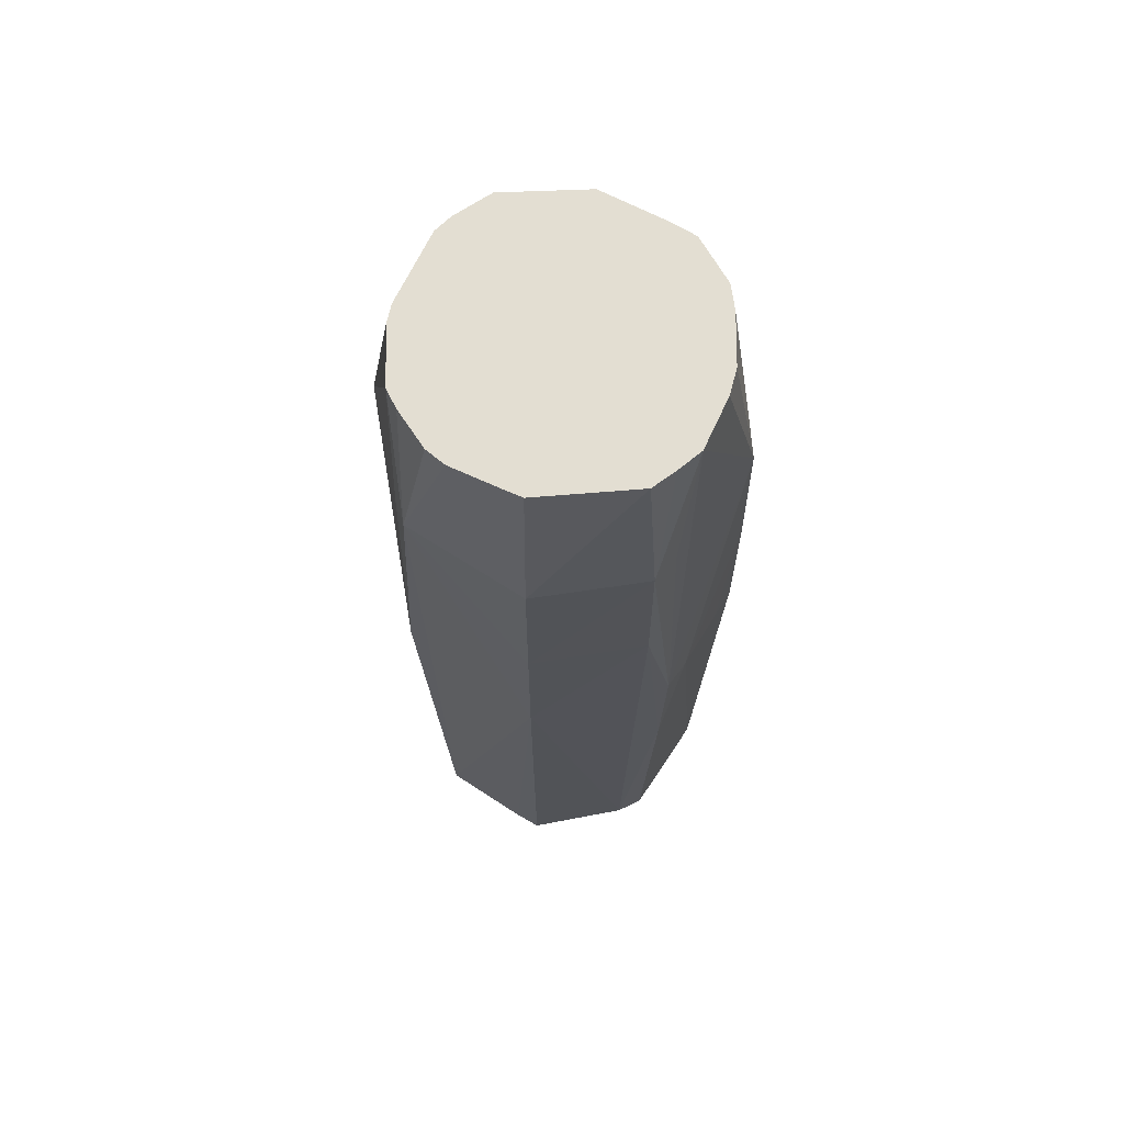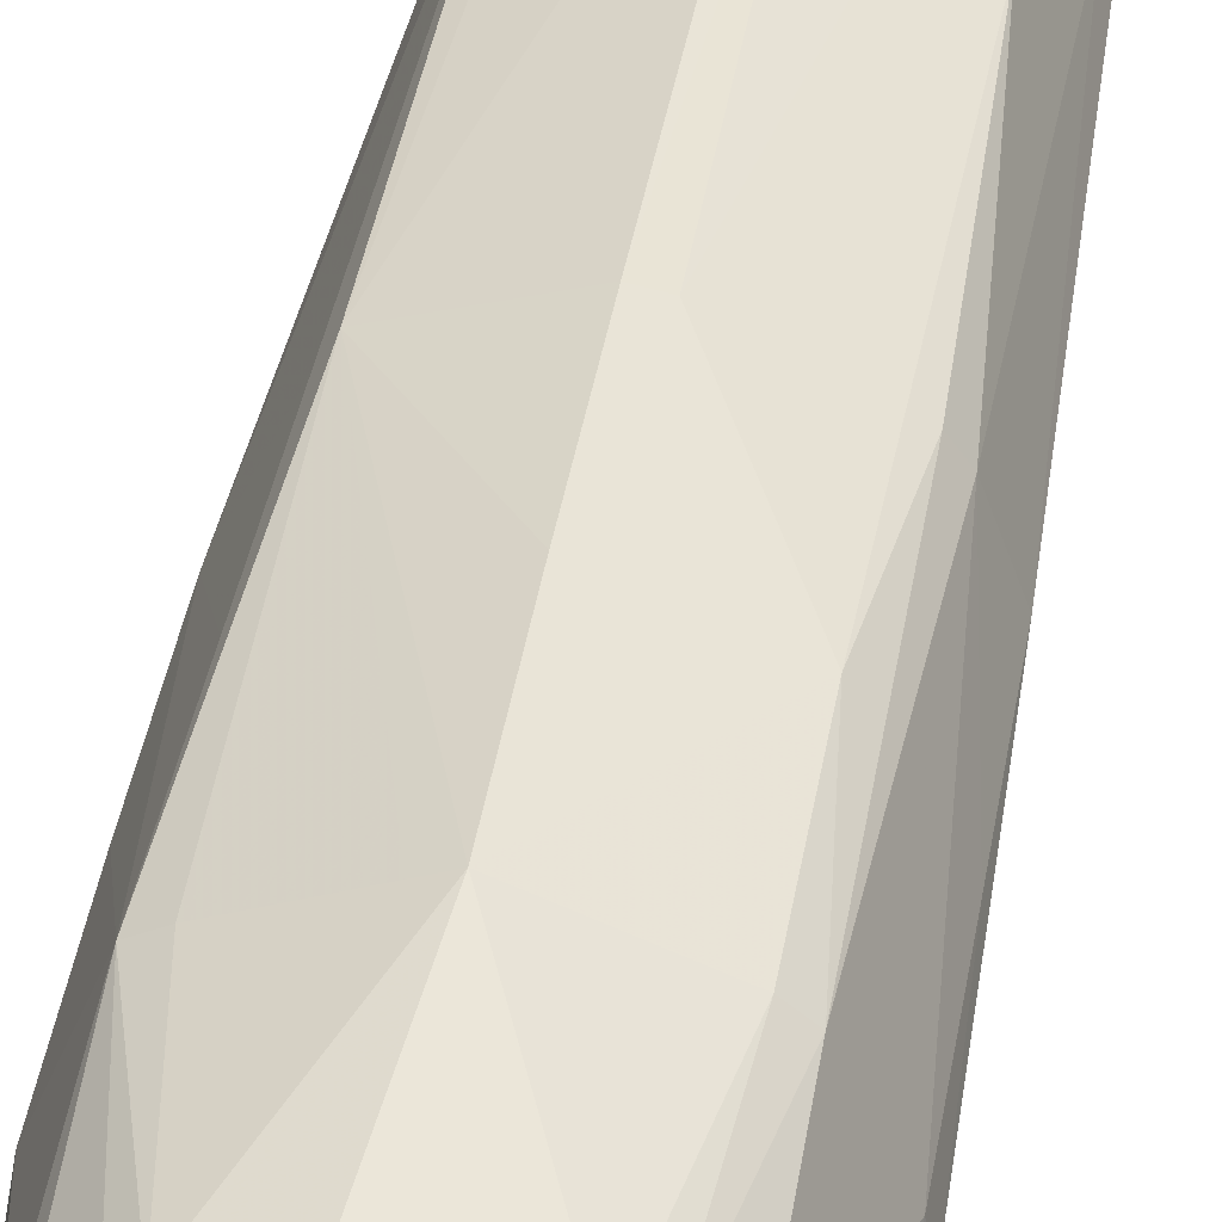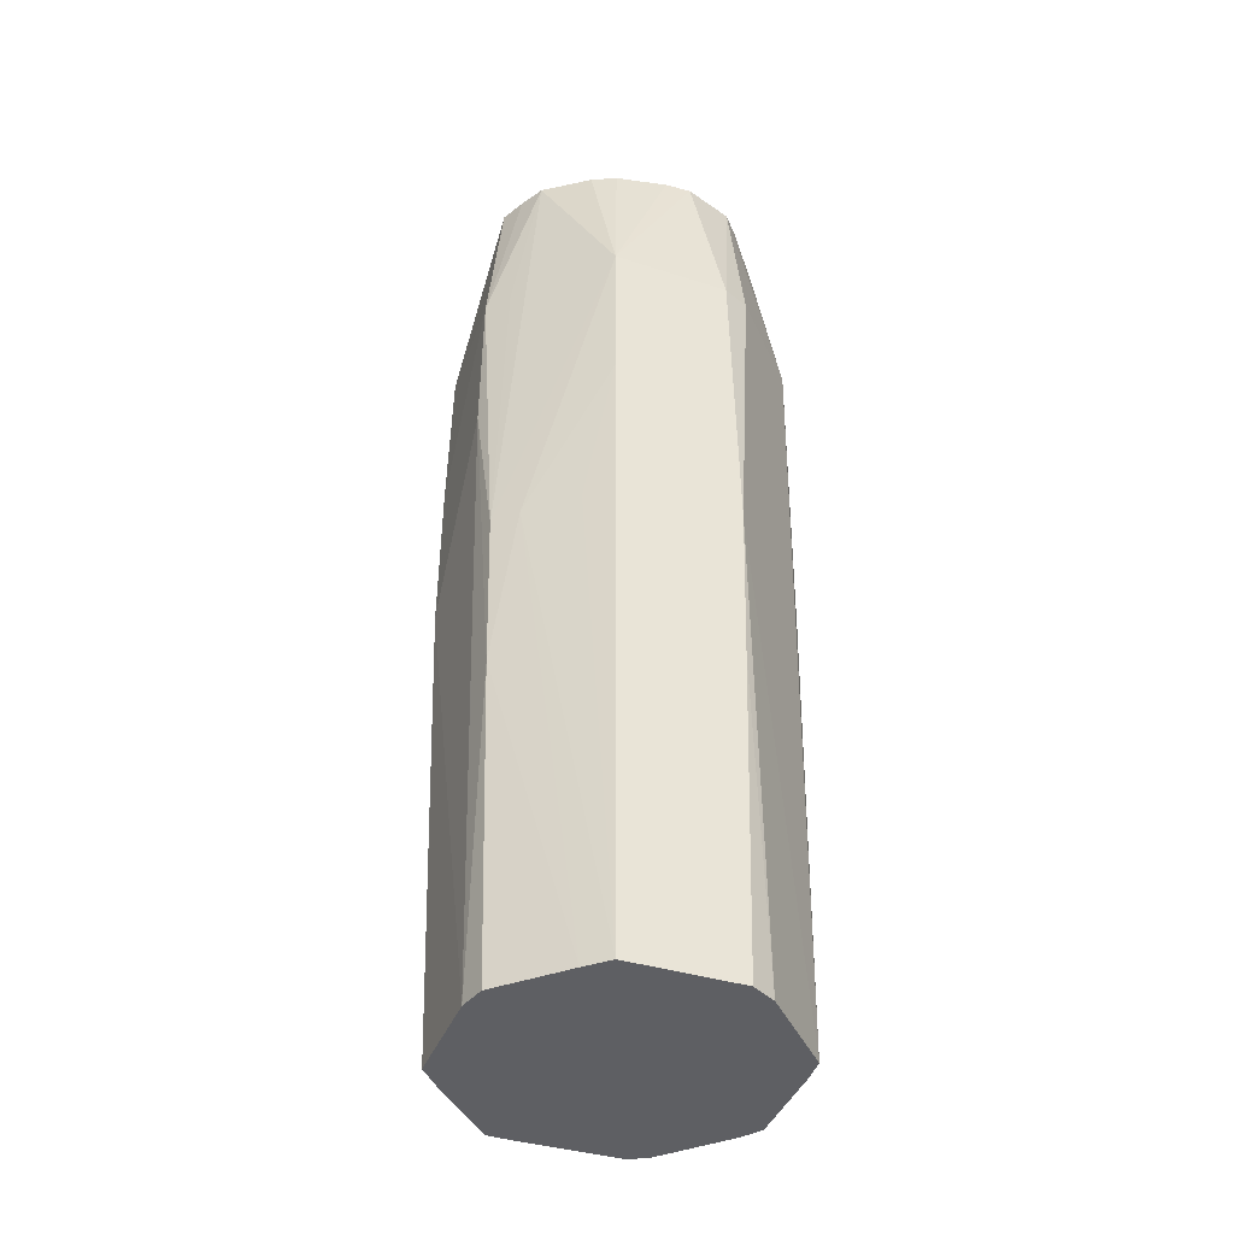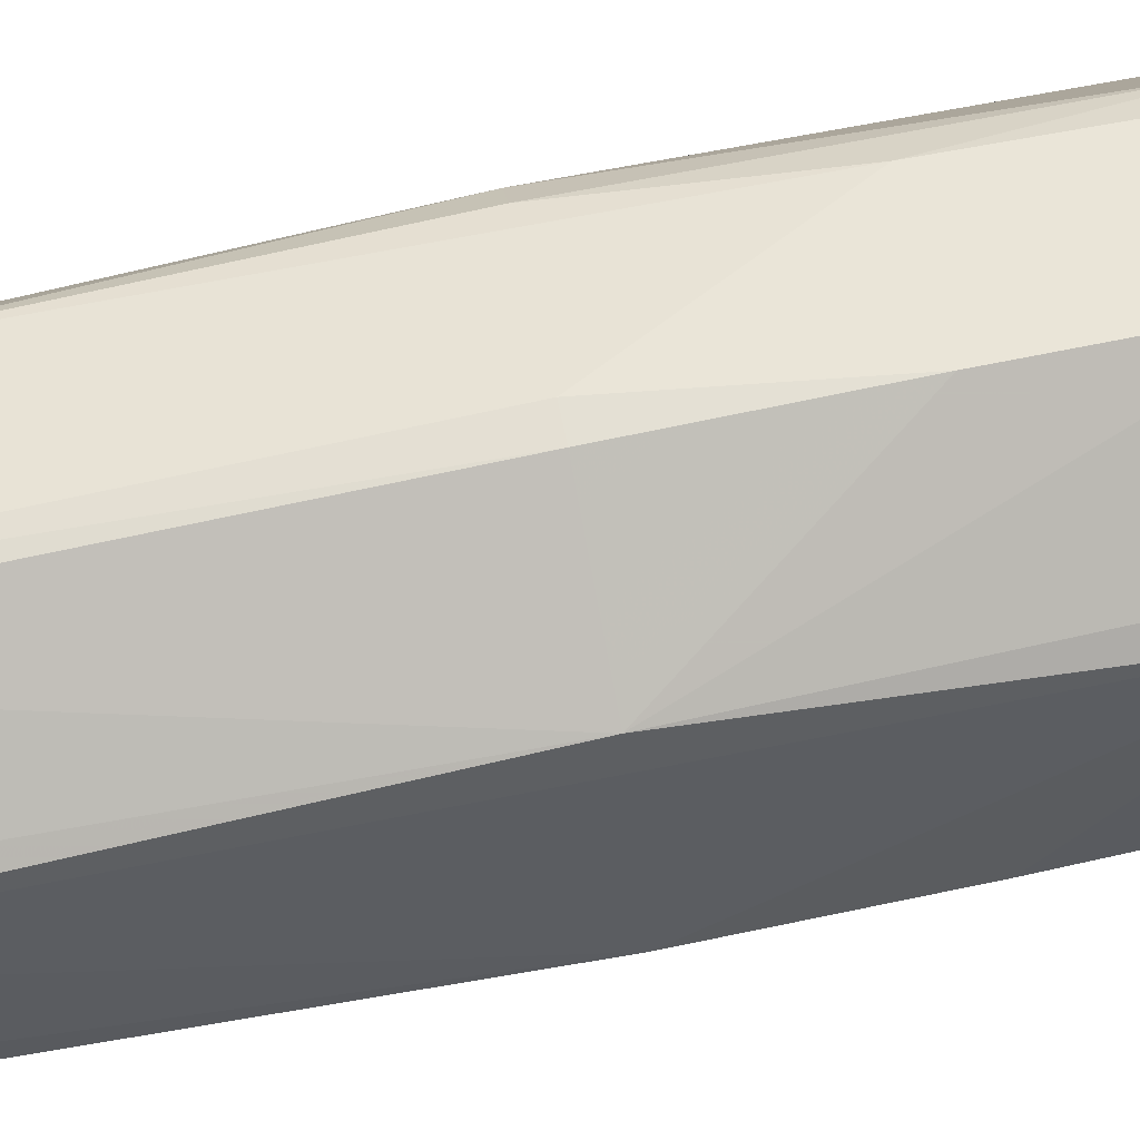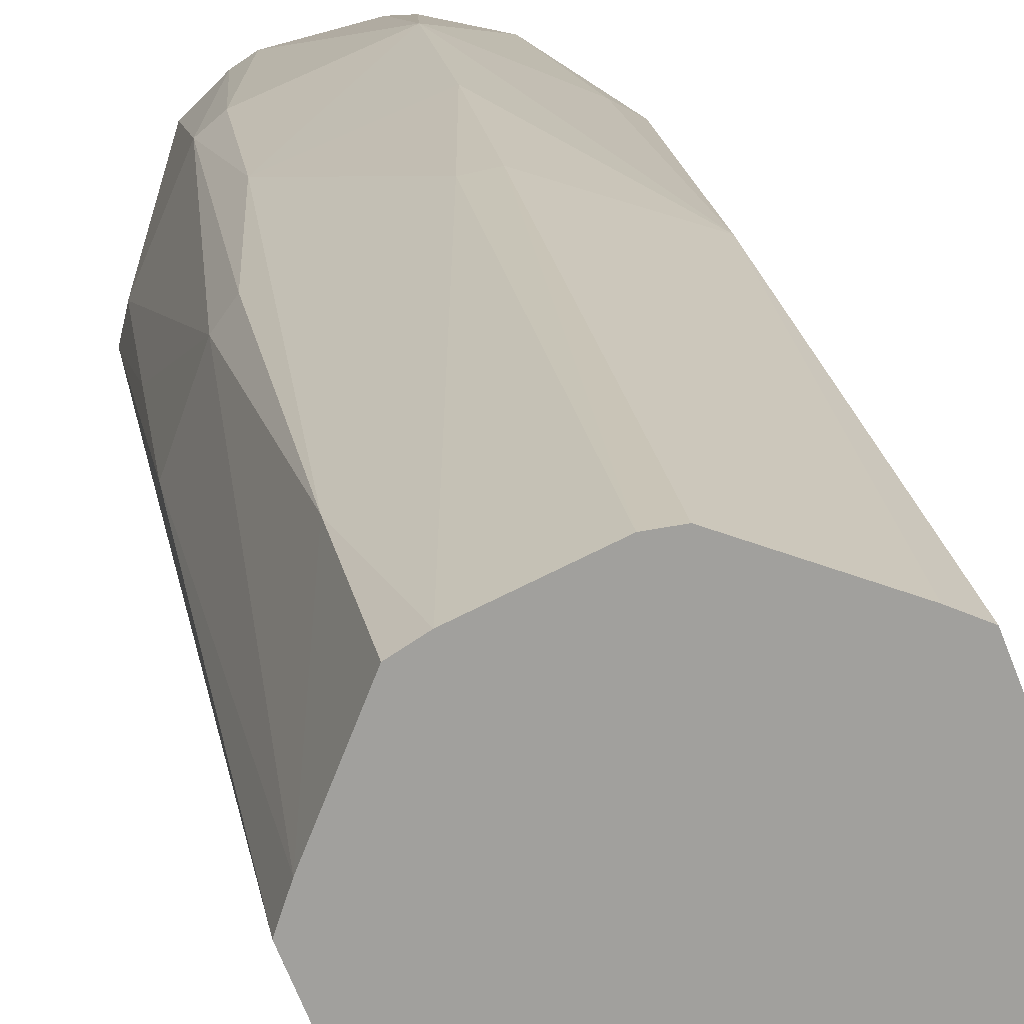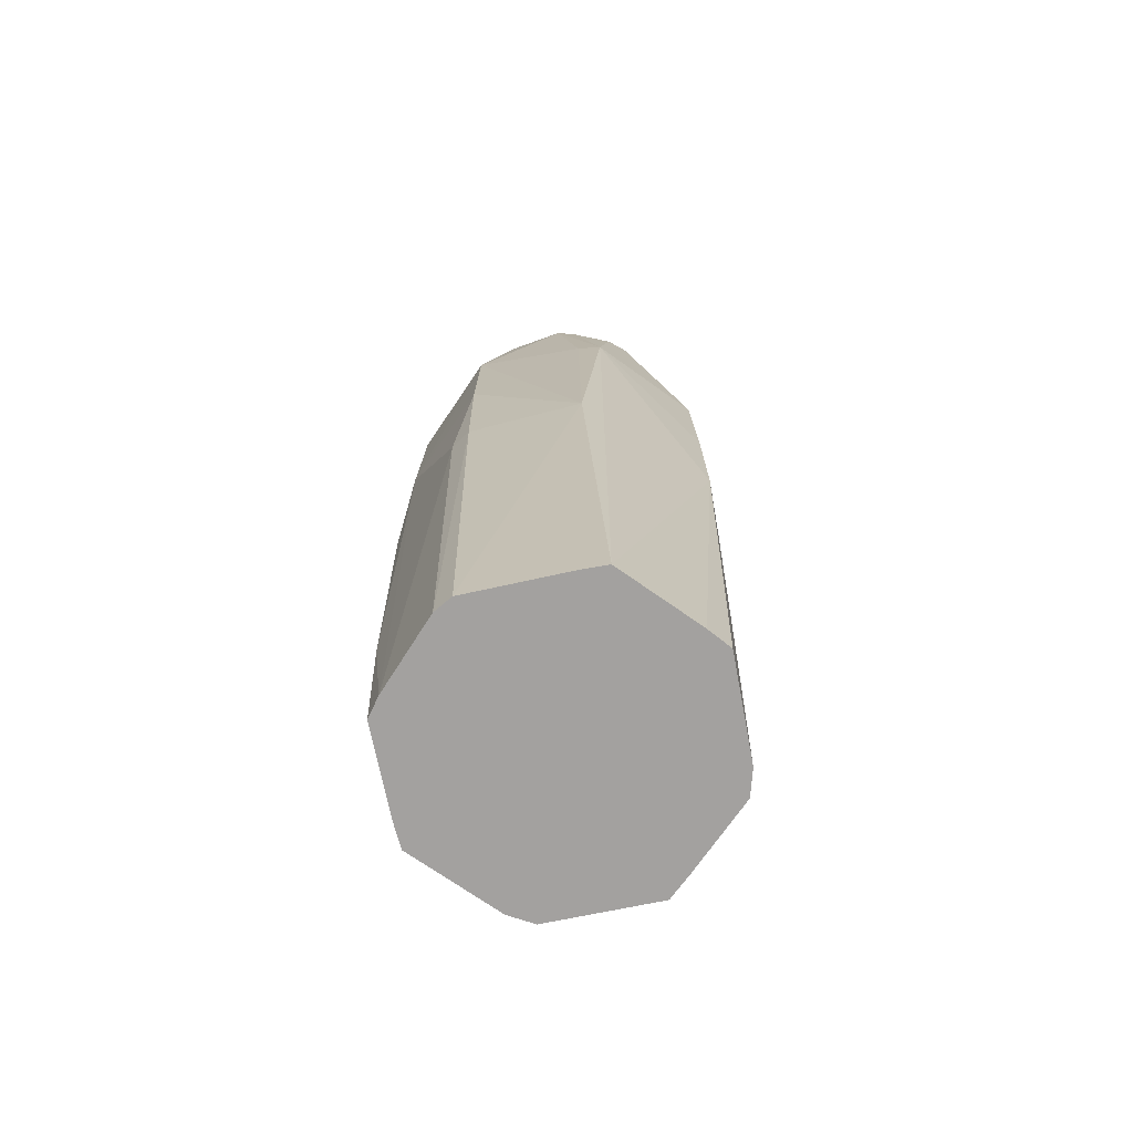
<metadata>
{"format":"obj","ext":"obj","renderer":"f3d","projection":"perspective","resolution":1024,"background":"white","views":[{"elev":67.7,"azim":-78.1,"up":"+Z"},{"elev":42.7,"azim":9.4,"up":"+Y"},{"elev":-41.2,"azim":1.7,"up":"+Z"},{"elev":74.7,"azim":-101.4,"up":"+Y"},{"elev":18.7,"azim":171.6,"up":"+Y"},{"elev":-72.3,"azim":-146.6,"up":"+Z"}]}
</metadata>
<code>
v 0.03264 0.005162 -0.1139
v 0.02531 0.02337 -0.1139
v 0.02106 0.02598 -0.1139
v 0.004706 0.03331 -0.1139
v 0.0002482 0.03385 -0.1139
v -0.01605 0.0276 -0.1139
v -0.02049 0.0259 -0.1139
v -0.02535 0.02376 -0.1139
v -0.03264 0.005162 -0.1139
v -0.03443 -0.0003298 -0.1139
v -0.02579 -0.02088 -0.1139
v -0.02212 -0.02563 -0.1139
v -0.005677 -0.03225 -0.1139
v 0.0002482 -0.03446 -0.1139
v 0.006151 -0.03211 -0.1139
v 0.01703 -0.02777 -0.1139
v 0.02257 -0.02556 -0.1139
v 0.02627 -0.02086 -0.1139
v 0.02846 -0.01534 -0.1139
v 0.03444 -0.0002533 -0.1139
v 0.0265 0.02424 -0.07935
v -0.02385 -0.02801 -0.04479
v 0.02415 -0.02774 -0.04479
v 0.03635 0.005162 -0.01023
v 0.03082 0.02074 -0.01023
v 0.0277 0.0251 -0.01023
v 0.005218 0.03654 -0.01023
v 0.0002482 0.03747 -0.01023
v -0.02382 0.02923 -0.01023
v -0.0264 0.02452 -0.01023
v -0.03773 -0.0008535 -0.01023
v -0.02443 -0.02881 -0.01023
v -0.01842 -0.03147 -0.01023
v -0.01235 -0.03362 -0.01023
v -0.006239 -0.0358 -0.01023
v 0.0002482 -0.03803 -0.01023
v 0.01875 -0.03114 -0.01023
v 0.02487 -0.02872 -0.01023
v 0.03576 -0.0004619 -0.01023
v 0.03586 0.005162 0.02433
v 0.02361 0.02852 0.02433
v 0.0002482 0.03807 0.02433
v -0.02673 0.02477 0.02433
v -0.0376 -0.0008321 0.02433
v -0.0287 -0.02378 0.02433
v 0.0002482 -0.03786 0.02433
v 0.03617 -0.0005276 0.02433
v 0.0353 0.005162 0.05889
v 0.02706 0.02464 0.05889
v 0.02308 0.028 0.05889
v 0.0002482 0.03751 0.05889
v -0.004546 0.03543 0.05889
v -0.02231 0.02772 0.05889
v -0.02707 0.02501 0.05889
v -0.03697 -0.000733 0.05889
v -0.02846 -0.02354 0.05889
v -0.02284 -0.02662 0.05889
v 0.0002482 -0.03729 0.05889
v 0.02375 -0.02719 0.05889
v 0.02805 -0.02264 0.05889
v 0.03658 -0.0005927 0.05889
v 0.02643 0.0185 0.09345
v 0.01993 0.02485 0.09345
v 0.01628 0.02723 0.09345
v 0.0002482 0.0311 0.09345
v -0.00387 0.03116 0.09345
v -0.01646 0.02816 0.09345
v -0.01996 0.02537 0.09345
v -0.02646 0.01877 0.09345
v -0.0287 0.01457 0.09345
v -0.03085 0.005162 0.09345
v -0.03196 6.071e-05 0.09345
v -0.02748 -0.01499 0.09345
v -0.02573 -0.02082 0.09345
v -0.02142 -0.02466 0.09345
v -0.0168 -0.0283 0.09345
v -0.005463 -0.0309 0.09345
v 0.0002482 -0.03122 0.09345
v 0.01134 -0.02898 0.09345
v 0.01668 -0.02709 0.09345
v 0.02505 -0.01964 0.09345
v 0.02696 -0.01424 0.09345
v 0.02972 -0.004415 0.09345
v 0.03103 0.0002873 0.09345
f 1 17 11
f 11 45 31
f 30 8 31
f 30 29 8
f 25 24 1
f 1 24 20
f 10 11 31
f 45 11 22
f 64 50 51
f 42 29 51
f 84 83 61
f 42 51 41
f 41 51 50
f 49 25 26
f 26 41 49
f 49 41 50
f 48 84 61
f 25 49 48
f 18 17 1
f 39 20 24
f 8 29 7
f 29 6 7
f 5 6 29
f 31 8 9
f 9 10 31
f 16 11 17
f 12 22 11
f 64 51 65
f 56 74 55
f 72 55 73
f 73 74 72
f 55 74 73
f 21 41 26
f 3 41 21
f 21 2 3
f 26 25 21
f 1 2 21
f 21 25 1
f 27 41 3
f 42 41 27
f 63 50 64
f 63 49 50
f 53 54 67
f 29 54 53
f 29 30 43
f 43 54 29
f 43 30 31
f 31 54 43
f 70 54 55
f 44 54 31
f 55 54 44
f 31 45 44
f 44 56 55
f 45 56 44
f 59 58 38
f 60 59 38
f 20 39 38
f 61 60 38
f 81 60 61
f 81 59 60
f 79 58 80
f 80 58 59
f 59 81 80
f 61 24 40
f 40 48 61
f 24 25 40
f 25 48 40
f 84 48 62
f 62 48 49
f 49 63 62
f 1 20 19
f 19 18 1
f 20 38 19
f 19 38 18
f 47 24 61
f 47 39 24
f 61 38 47
f 47 38 39
f 28 5 29
f 28 29 42
f 42 27 28
f 45 22 32
f 22 33 32
f 32 56 45
f 33 58 32
f 22 12 13
f 14 33 13
f 13 33 22
f 11 14 13
f 13 12 11
f 66 51 67
f 66 65 51
f 64 65 66
f 66 63 64
f 78 58 79
f 77 58 78
f 77 78 76
f 76 58 77
f 76 32 58
f 4 27 3
f 5 28 4
f 4 28 27
f 67 51 52
f 52 53 67
f 52 51 29
f 29 53 52
f 67 54 68
f 68 66 67
f 63 66 68
f 68 62 63
f 84 62 68
f 68 81 84
f 71 55 72
f 71 70 55
f 72 74 71
f 71 78 79
f 79 80 71
f 71 80 81
f 81 68 71
f 54 70 69
f 69 68 54
f 46 58 33
f 36 14 37
f 37 46 36
f 37 38 58
f 58 46 37
f 15 14 11
f 11 16 15
f 17 18 23
f 18 38 23
f 23 16 17
f 23 15 16
f 14 15 23
f 23 37 14
f 38 37 23
f 61 83 82
f 82 81 61
f 83 84 82
f 84 81 82
f 75 76 78
f 75 71 74
f 78 71 75
f 74 56 75
f 56 76 75
f 56 32 57
f 57 76 56
f 32 76 57
f 36 46 35
f 35 14 36
f 34 46 33
f 34 35 46
f 34 33 14
f 14 35 34
f 8 7 4
f 1 11 4
f 6 5 4
f 4 2 1
f 11 10 4
f 4 7 6
f 3 2 4
f 4 9 8
f 10 9 4
f 70 71 69
f 69 71 68

</code>
